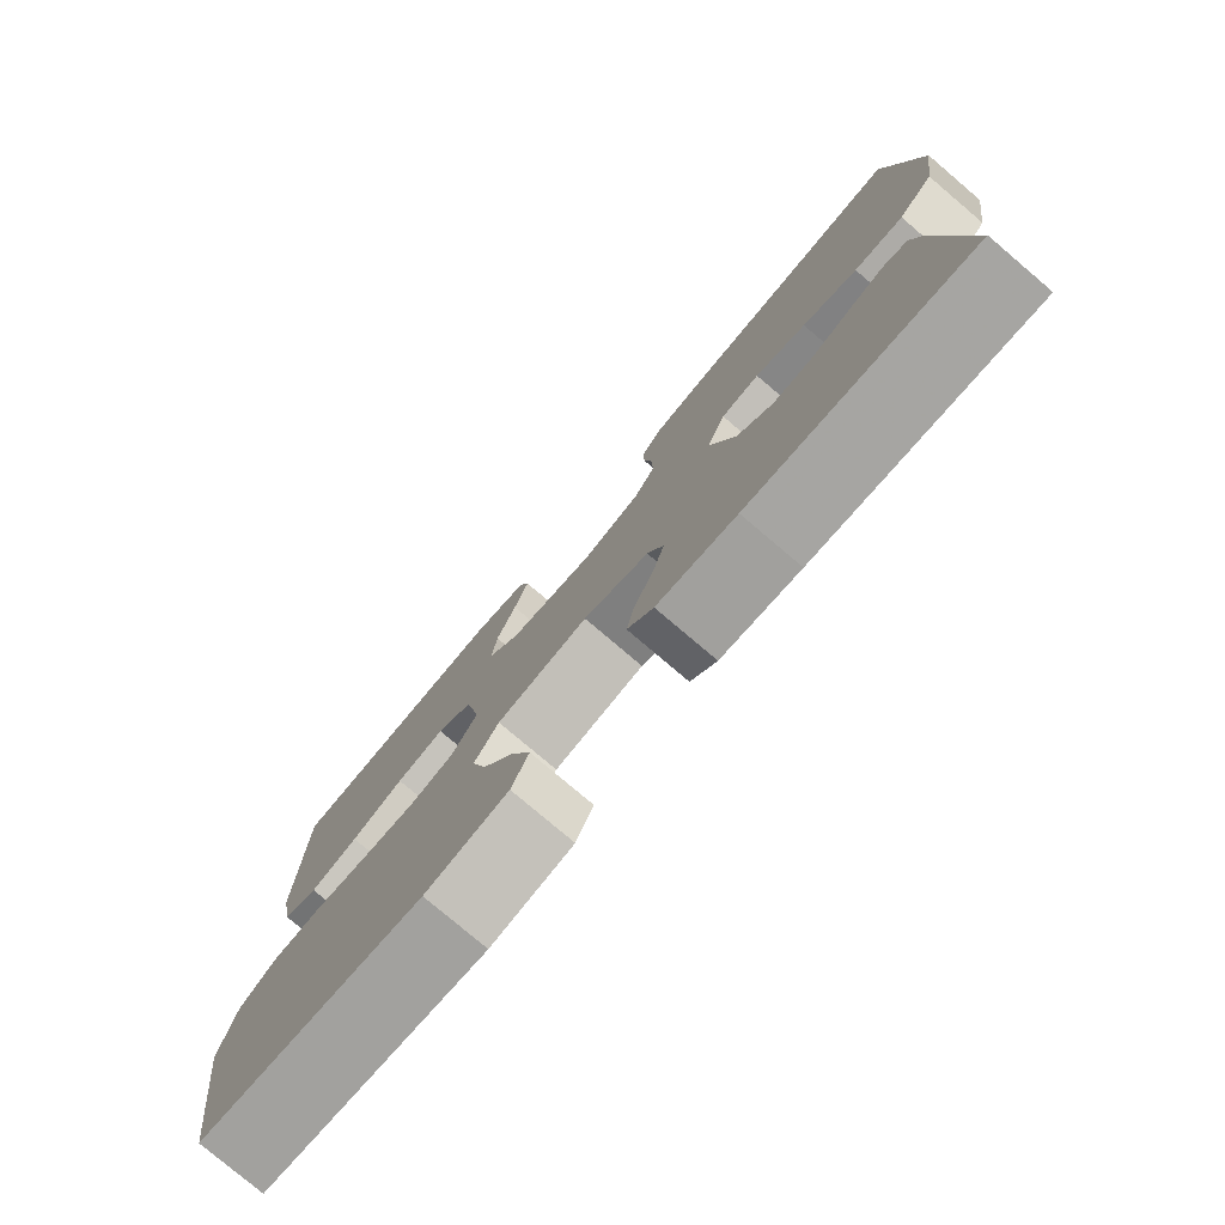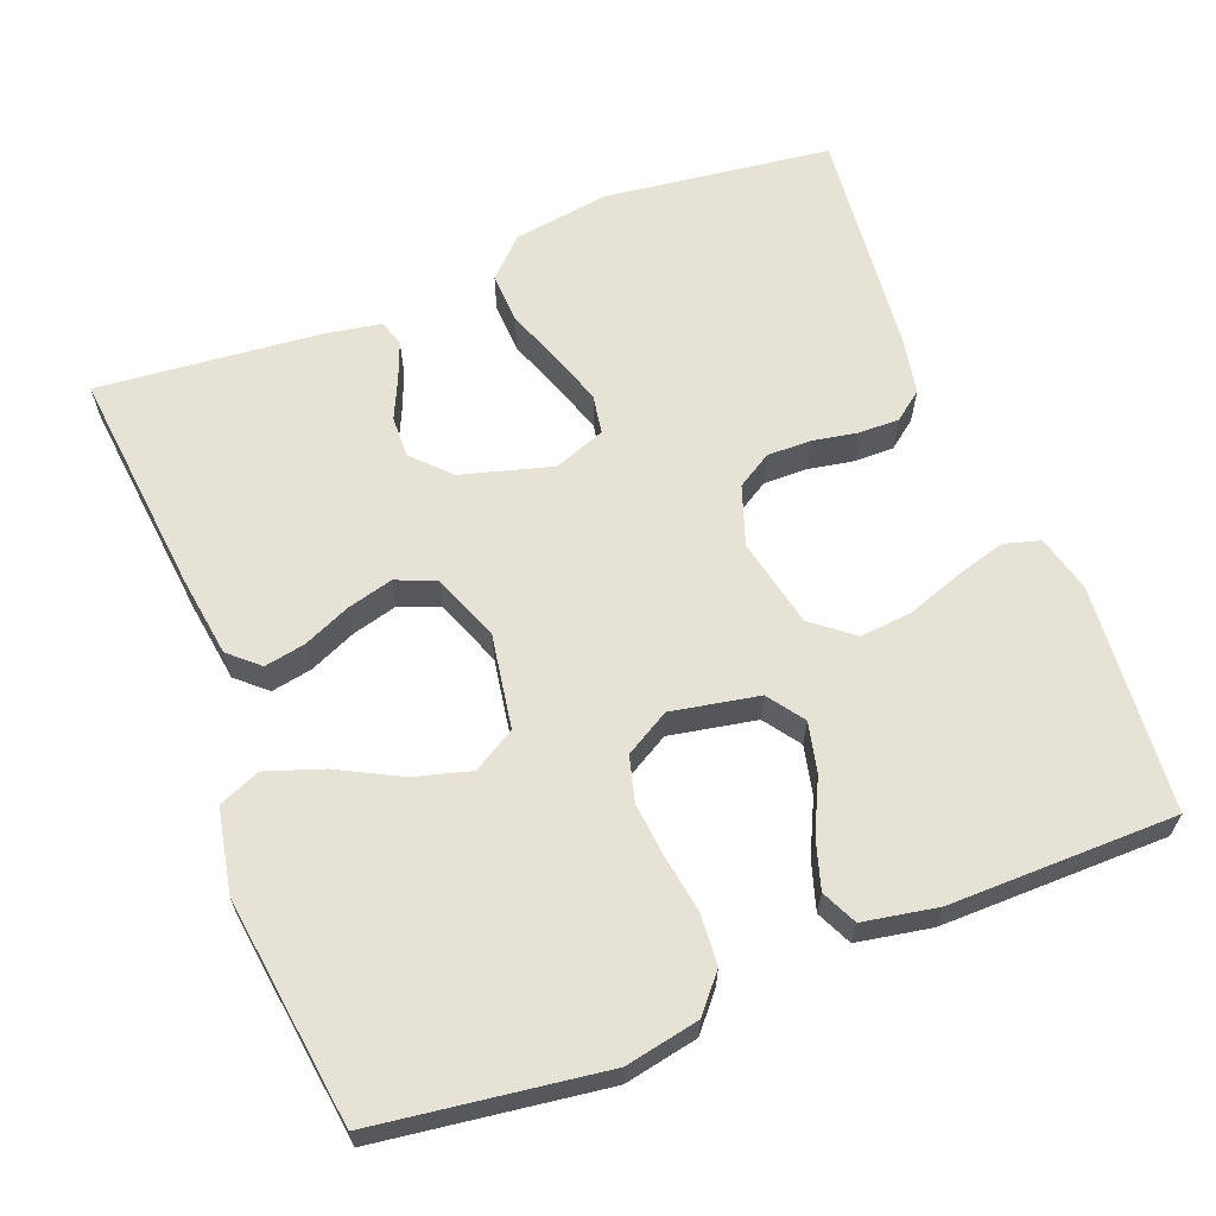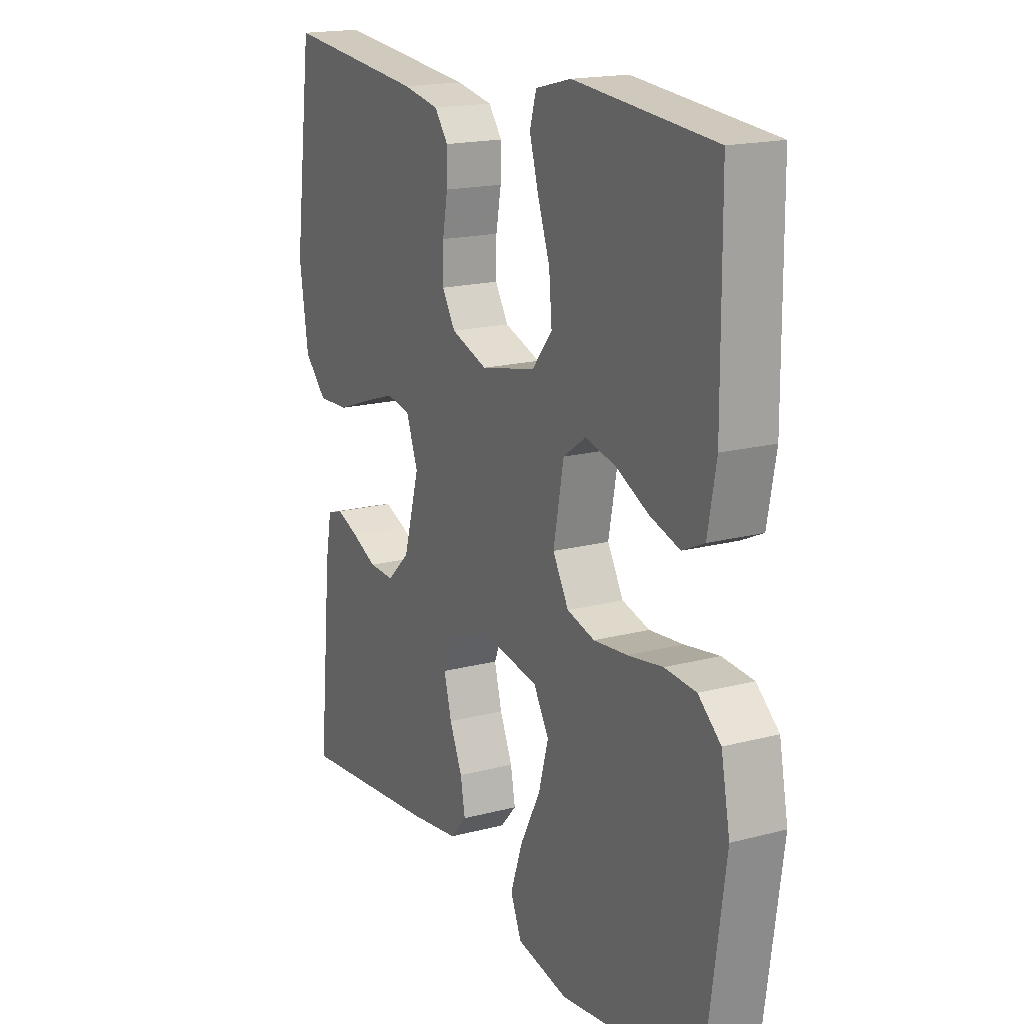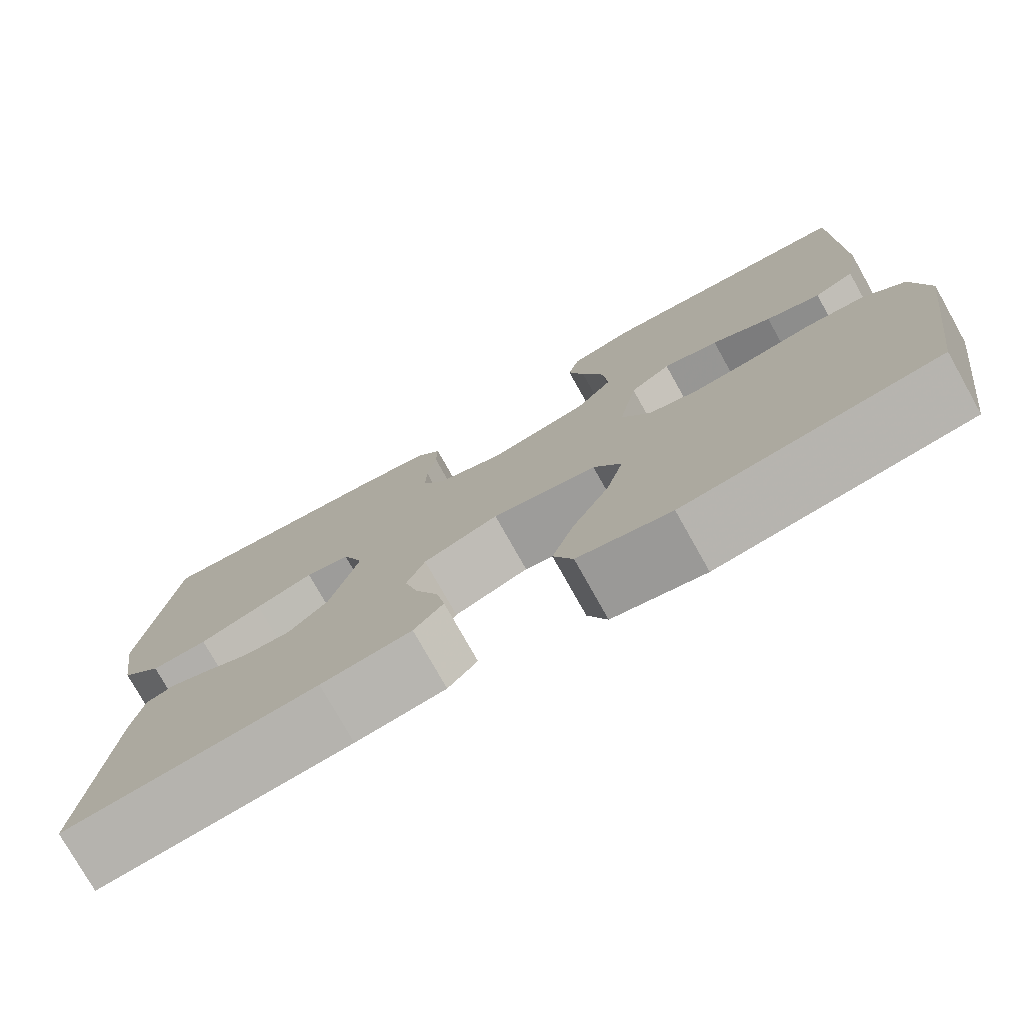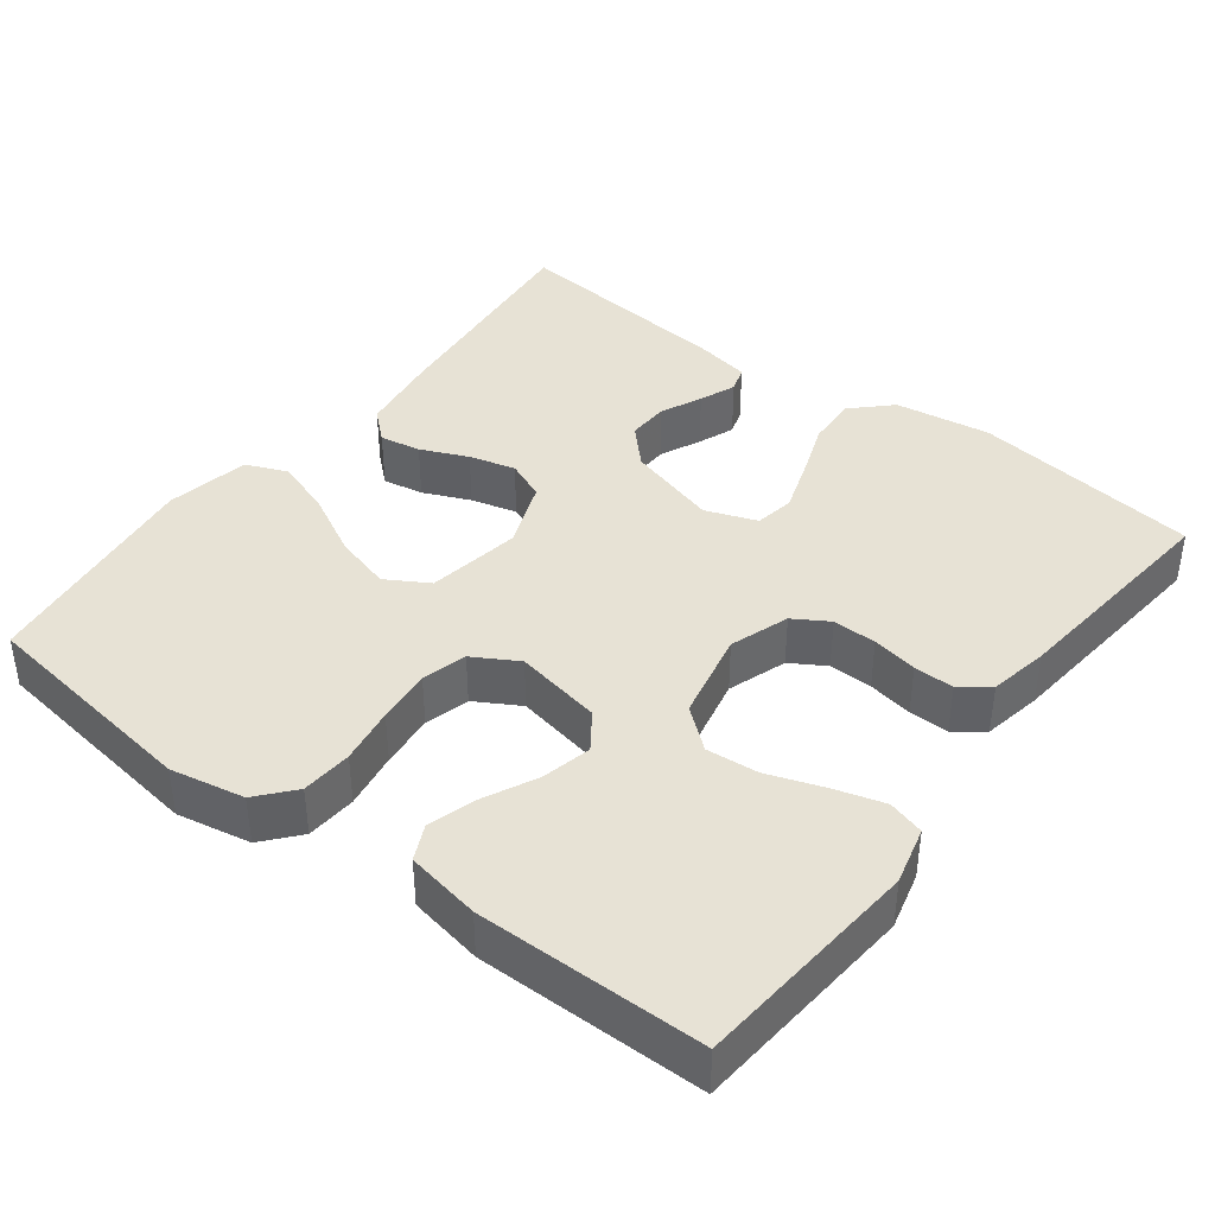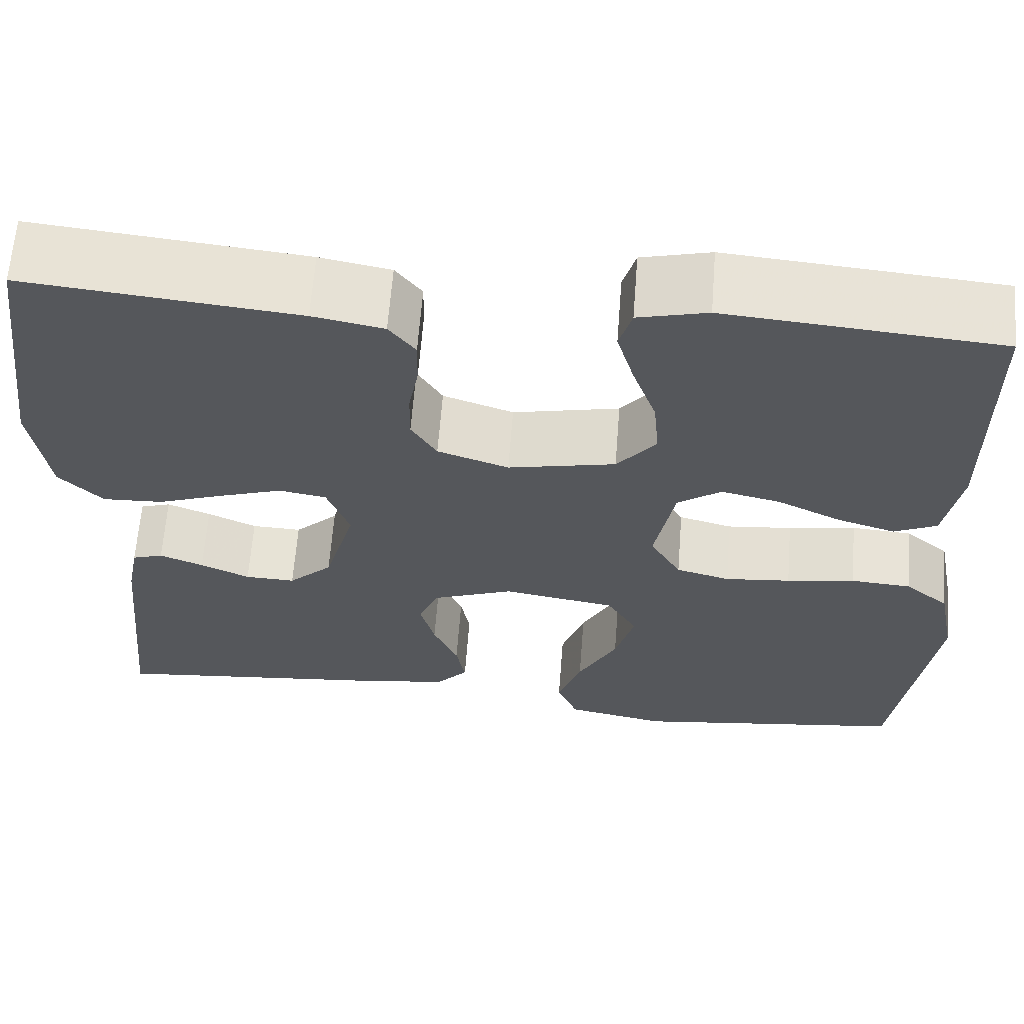
<metadata>
{"format":"obj","ext":"obj","renderer":"f3d","projection":"perspective","resolution":1024,"background":"white","views":[{"elev":-78.6,"azim":49.7,"up":"+Z"},{"elev":63.4,"azim":-111.4,"up":"+Y"},{"elev":17.6,"azim":-117.6,"up":"+Z"},{"elev":-76.7,"azim":-150.7,"up":"+Z"},{"elev":40.5,"azim":-52.8,"up":"+Y"},{"elev":63.3,"azim":-175.6,"up":"+Z"}]}
</metadata>
<code>
v -0.5 0.07 0.5
v -0.2 0.07 0.526
v -0.124 0.07 0.507
v -0.11 0.07 0.459
v -0.129 0.07 0.393
v -0.155 0.07 0.319
v -0.161 0.07 0.25
v -0.118 0.07 0.197
v 0 0.07 0.172
v 0.078 0.07 0.199
v 0.106 0.07 0.245
v 0.105 0.07 0.303
v 0.094 0.07 0.363
v 0.093 0.07 0.416
v 0.122 0.07 0.454
v 0.2 0.07 0.469
v 0.5 0.07 0.5
v 0.539 0.07 0.2
v 0.52 0.07 0.073
v 0.472 0.07 0.024
v 0.405 0.07 0.027
v 0.331 0.07 0.054
v 0.262 0.07 0.077
v 0.21 0.07 0.068
v 0.185 0.07 0
v 0.219 0.07 -0.12
v 0.267 0.07 -0.166
v 0.322 0.07 -0.164
v 0.376 0.07 -0.139
v 0.424 0.07 -0.12
v 0.458 0.07 -0.131
v 0.471 0.07 -0.2
v 0.5 0.07 -0.5
v 0.2 0.07 -0.47
v 0.093 0.07 -0.455
v 0.058 0.07 -0.416
v 0.068 0.07 -0.362
v 0.095 0.07 -0.3
v 0.111 0.07 -0.239
v 0.089 0.07 -0.187
v 0 0.07 -0.153
v -0.124 0.07 -0.174
v -0.157 0.07 -0.23
v -0.136 0.07 -0.305
v -0.093 0.07 -0.387
v -0.067 0.07 -0.462
v -0.09 0.07 -0.517
v -0.2 0.07 -0.539
v -0.5 0.07 -0.5
v -0.542 0.07 -0.2
v -0.523 0.07 -0.102
v -0.475 0.07 -0.061
v -0.408 0.07 -0.056
v -0.333 0.07 -0.068
v -0.261 0.07 -0.075
v -0.202 0.07 -0.059
v -0.168 0.07 0
v -0.19 0.07 0.115
v -0.238 0.07 0.149
v -0.303 0.07 0.134
v -0.373 0.07 0.1
v -0.437 0.07 0.08
v -0.484 0.07 0.102
v -0.502 0.07 0.2
v -0.5 0 0.5
v -0.2 0 0.526
v -0.124 0 0.507
v -0.11 0 0.459
v -0.129 0 0.393
v -0.155 0 0.319
v -0.161 0 0.25
v -0.118 0 0.197
v 0 0 0.172
v 0.078 0 0.199
v 0.106 0 0.245
v 0.105 0 0.303
v 0.094 0 0.363
v 0.093 0 0.416
v 0.122 0 0.454
v 0.2 0 0.469
v 0.5 0 0.5
v 0.539 0 0.2
v 0.52 0 0.073
v 0.472 0 0.024
v 0.405 0 0.027
v 0.331 0 0.054
v 0.262 0 0.077
v 0.21 0 0.068
v 0.185 0 0
v 0.219 0 -0.12
v 0.267 0 -0.166
v 0.322 0 -0.164
v 0.376 0 -0.139
v 0.424 0 -0.12
v 0.458 0 -0.131
v 0.471 0 -0.2
v 0.5 0 -0.5
v 0.2 0 -0.47
v 0.093 0 -0.455
v 0.058 0 -0.416
v 0.068 0 -0.362
v 0.095 0 -0.3
v 0.111 0 -0.239
v 0.089 0 -0.187
v 0 0 -0.153
v -0.124 0 -0.174
v -0.157 0 -0.23
v -0.136 0 -0.305
v -0.093 0 -0.387
v -0.067 0 -0.462
v -0.09 0 -0.517
v -0.2 0 -0.539
v -0.5 0 -0.5
v -0.542 0 -0.2
v -0.523 0 -0.102
v -0.475 0 -0.061
v -0.408 0 -0.056
v -0.333 0 -0.068
v -0.261 0 -0.075
v -0.202 0 -0.059
v -0.168 0 0
v -0.19 0 0.115
v -0.238 0 0.149
v -0.303 0 0.134
v -0.373 0 0.1
v -0.437 0 0.08
v -0.484 0 0.102
v -0.502 0 0.2
f 60 61 62 63
f 59 60 63 64
f 51 52 53 54
f 51 54 55
f 50 51 55
f 49 50 55 56
f 47 48 49 56
f 44 45 46 47
f 43 44 47
f 35 36 37 38
f 35 38 39
f 34 35 39
f 33 34 39
f 32 33 39 40
f 28 29 30 31
f 28 31 32
f 27 28 32 40
f 19 20 21 22
f 19 22 23
f 18 19 23
f 17 18 23 24
f 15 16 17 24
f 12 13 14 15
f 11 12 15 24
f 3 4 5 6
f 1 2 3 6
f 59 64 1 6
f 58 59 6 7
f 57 58 7 8
f 43 47 56
f 42 43 56 57
f 41 42 57 8
f 26 27 40 41
f 25 26 41 8
f 10 11 24 25
f 9 10 25
f 8 9 25
f 127 126 125 124
f 128 127 124 123
f 118 117 116 115
f 119 118 115
f 119 115 114
f 120 119 114 113
f 120 113 112 111
f 111 110 109 108
f 111 108 107
f 102 101 100 99
f 103 102 99
f 103 99 98
f 103 98 97
f 104 103 97 96
f 95 94 93 92
f 96 95 92
f 104 96 92 91
f 86 85 84 83
f 87 86 83
f 87 83 82
f 88 87 82 81
f 88 81 80 79
f 79 78 77 76
f 88 79 76 75
f 70 69 68 67
f 70 67 66 65
f 70 65 128 123
f 71 70 123 122
f 72 71 122 121
f 120 111 107
f 121 120 107 106
f 72 121 106 105
f 105 104 91 90
f 72 105 90 89
f 89 88 75 74
f 89 74 73
f 89 73 72
f 1 65 66 2
f 2 66 67 3
f 3 67 68 4
f 4 68 69 5
f 5 69 70 6
f 6 70 71 7
f 7 71 72 8
f 8 72 73 9
f 9 73 74 10
f 10 74 75 11
f 11 75 76 12
f 12 76 77 13
f 13 77 78 14
f 14 78 79 15
f 15 79 80 16
f 16 80 81 17
f 17 81 82 18
f 18 82 83 19
f 19 83 84 20
f 20 84 85 21
f 21 85 86 22
f 22 86 87 23
f 23 87 88 24
f 24 88 89 25
f 25 89 90 26
f 26 90 91 27
f 27 91 92 28
f 28 92 93 29
f 29 93 94 30
f 30 94 95 31
f 31 95 96 32
f 32 96 97 33
f 33 97 98 34
f 34 98 99 35
f 35 99 100 36
f 36 100 101 37
f 37 101 102 38
f 38 102 103 39
f 39 103 104 40
f 40 104 105 41
f 41 105 106 42
f 42 106 107 43
f 43 107 108 44
f 44 108 109 45
f 45 109 110 46
f 46 110 111 47
f 47 111 112 48
f 48 112 113 49
f 49 113 114 50
f 50 114 115 51
f 51 115 116 52
f 52 116 117 53
f 53 117 118 54
f 54 118 119 55
f 55 119 120 56
f 56 120 121 57
f 57 121 122 58
f 58 122 123 59
f 59 123 124 60
f 60 124 125 61
f 61 125 126 62
f 62 126 127 63
f 63 127 128 64
f 64 128 65 1

</code>
